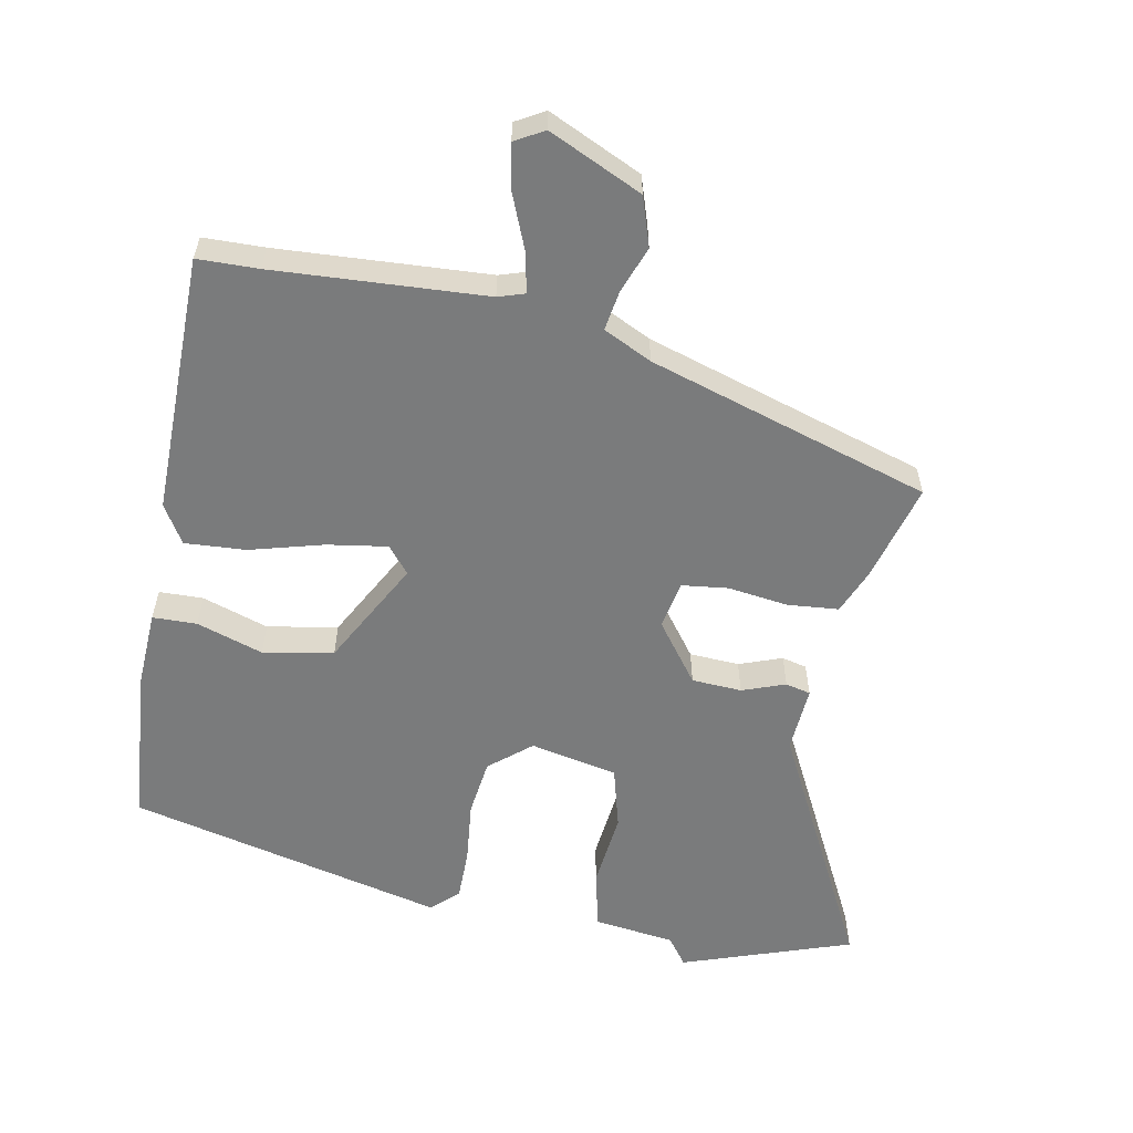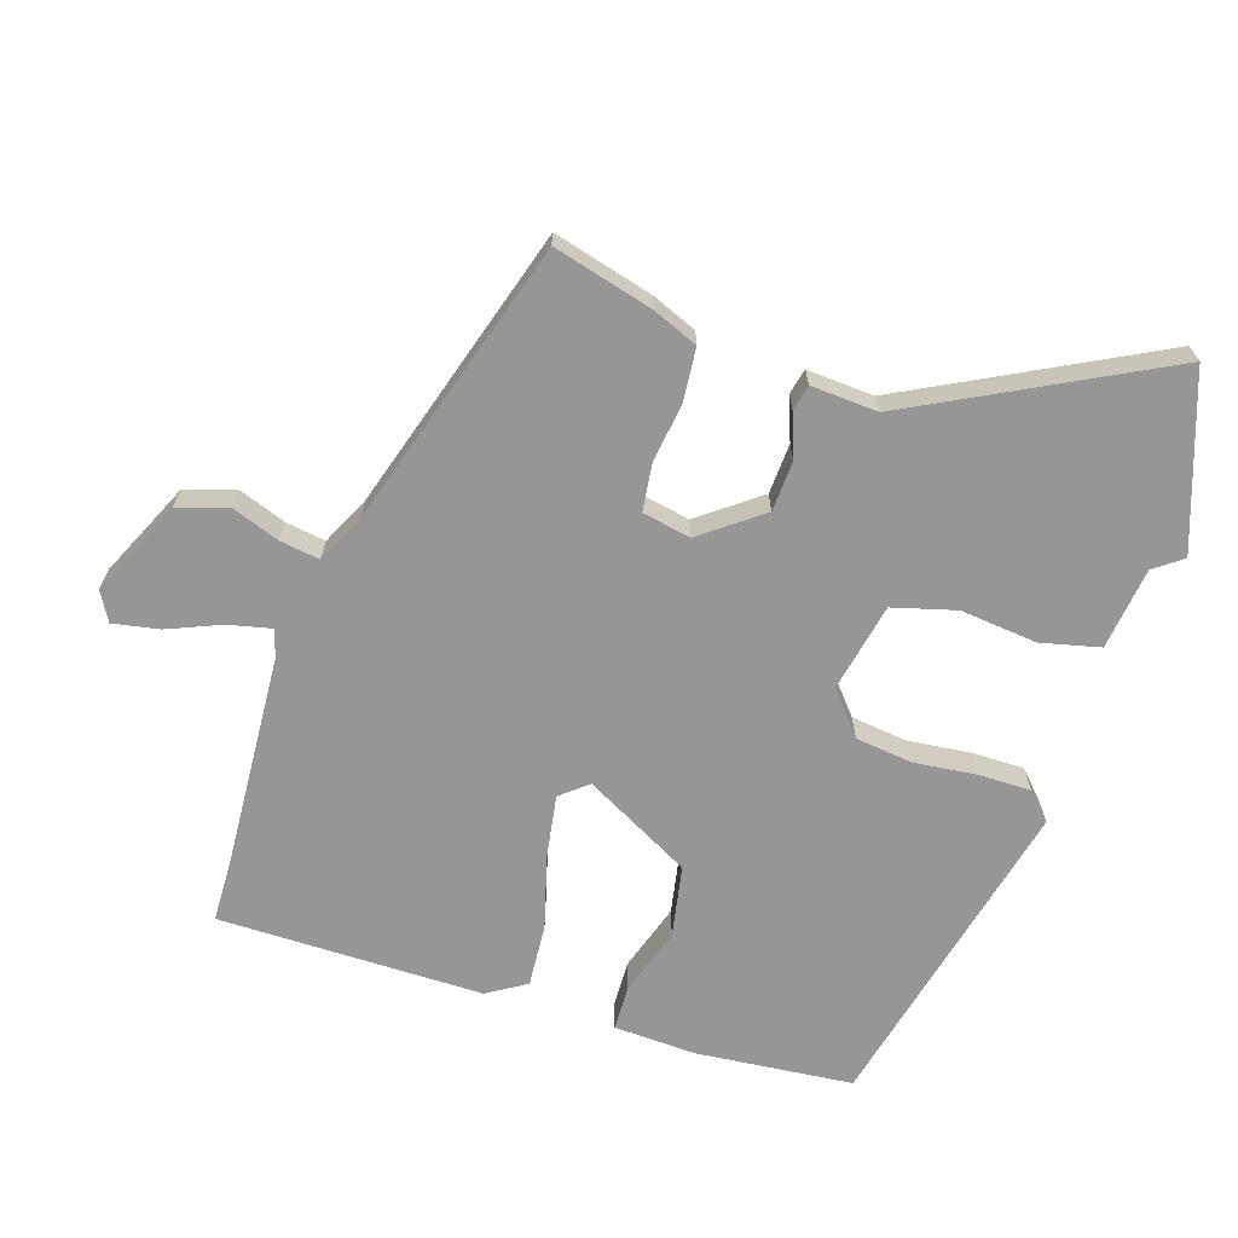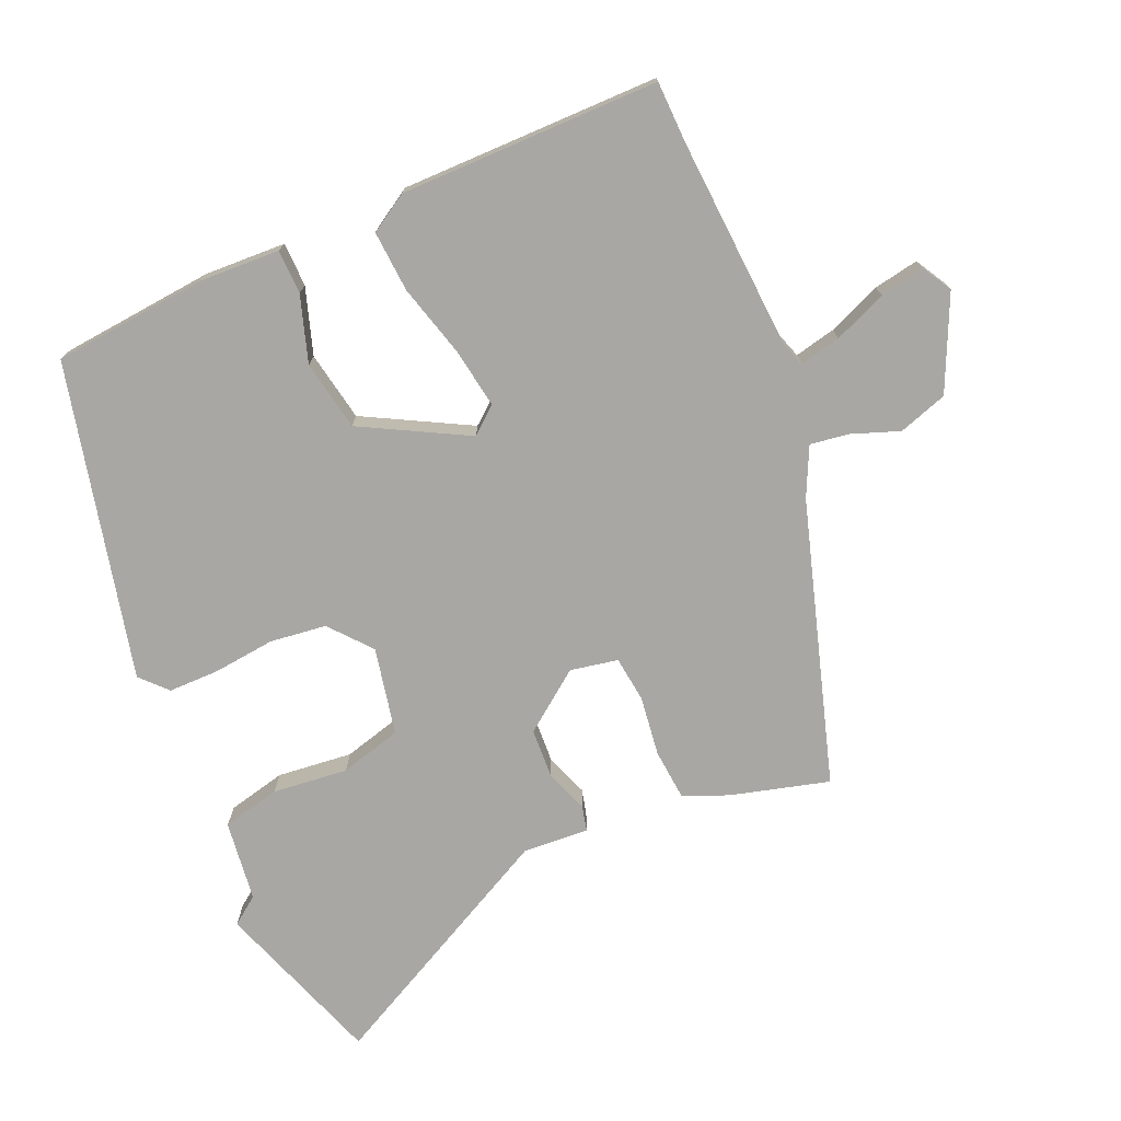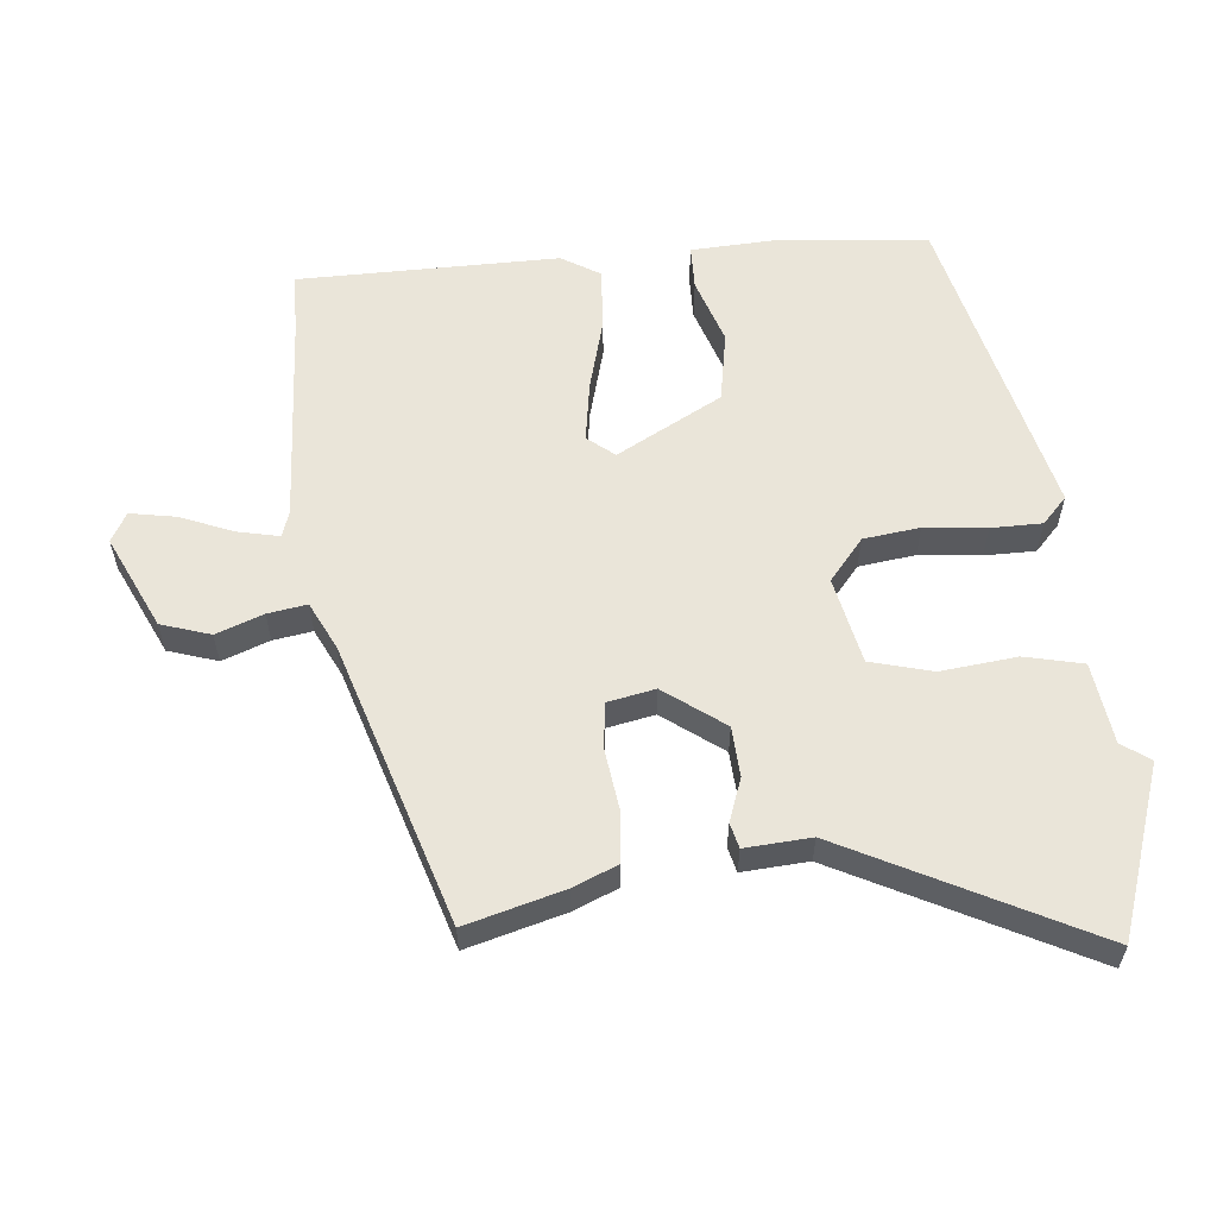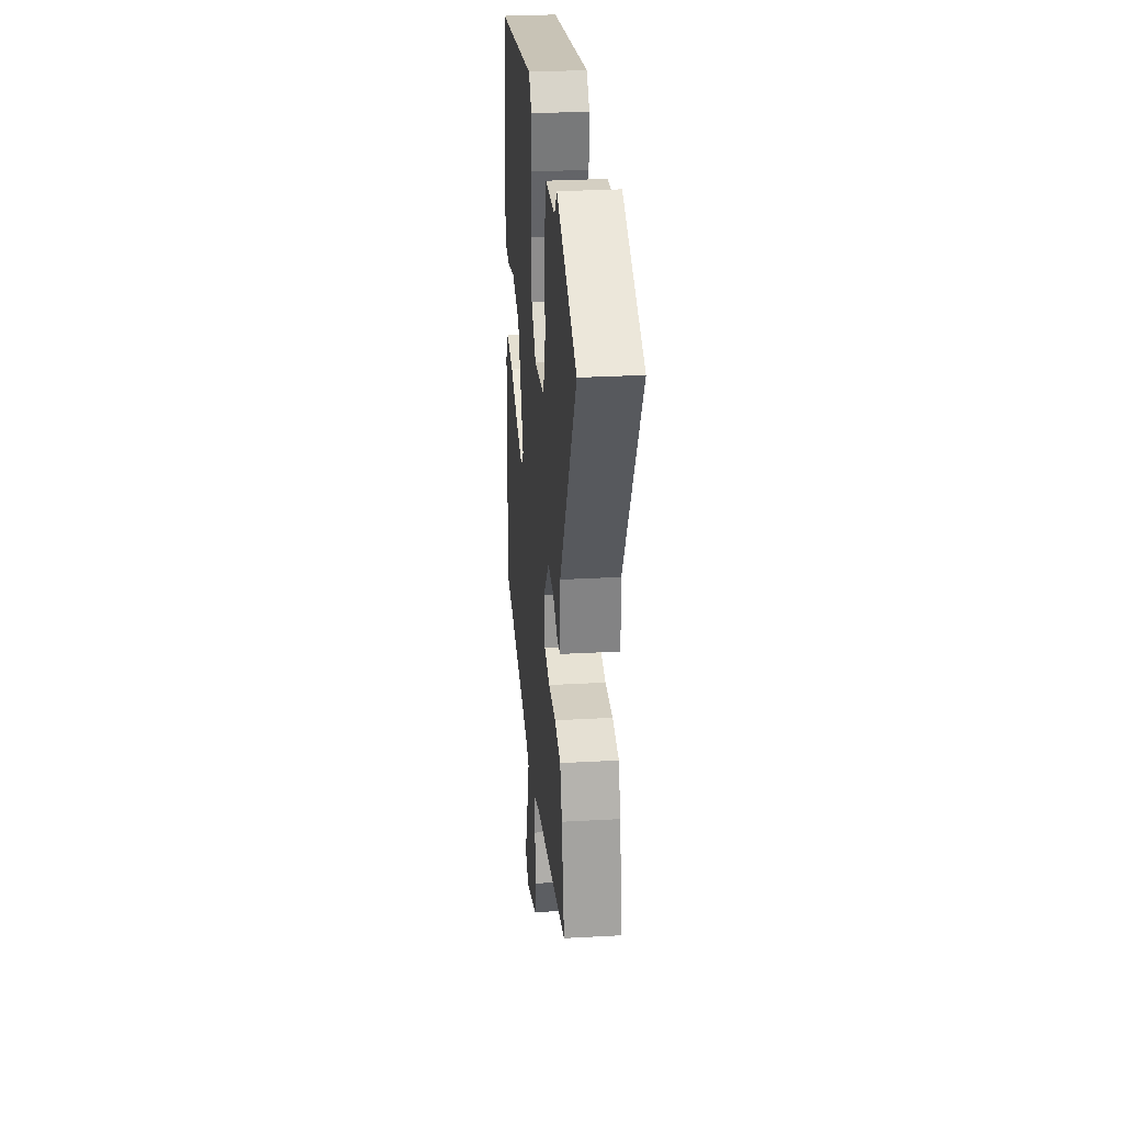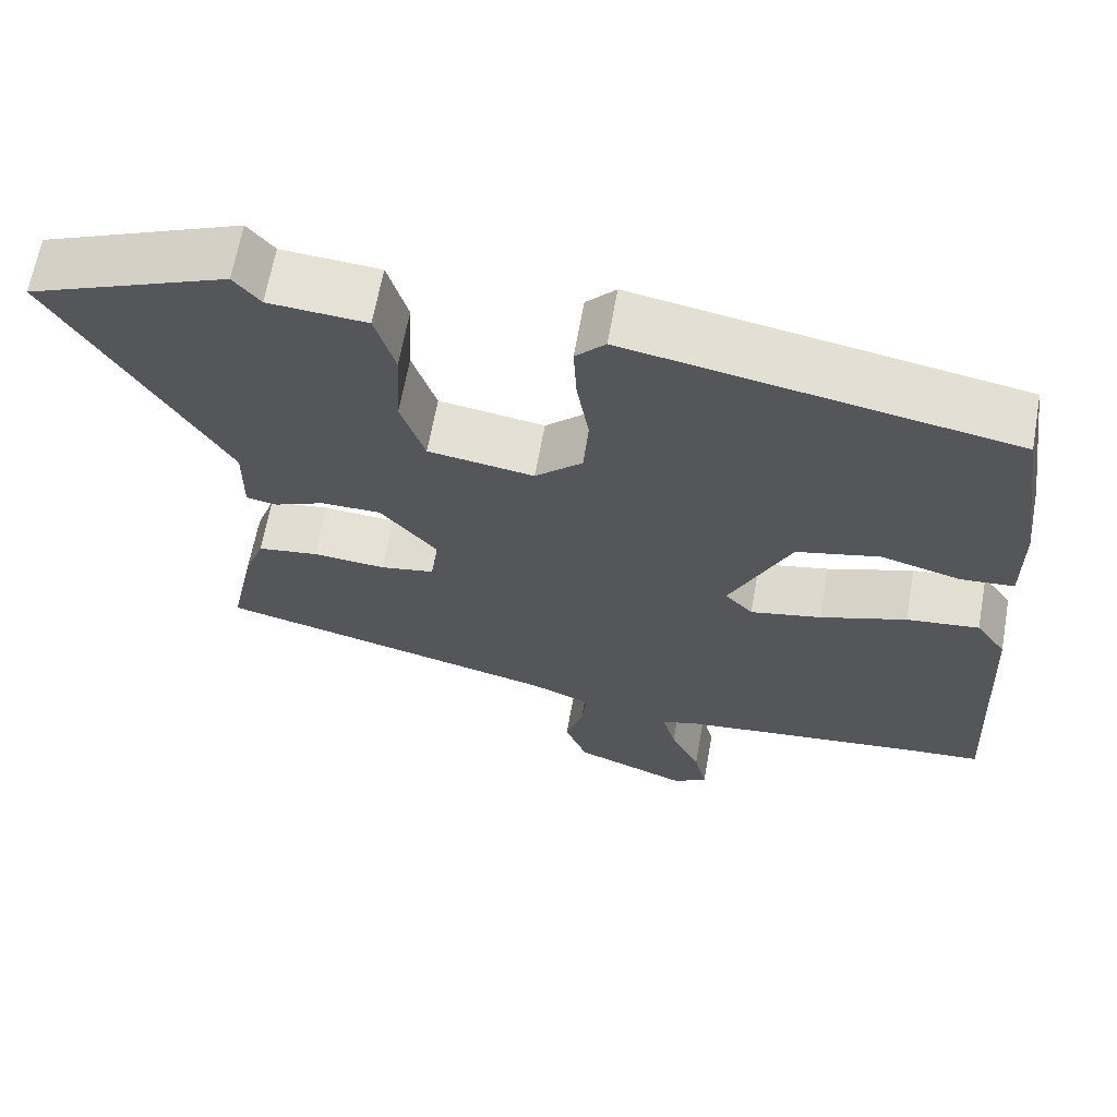
<metadata>
{"format":"obj","ext":"obj","renderer":"f3d","projection":"perspective","resolution":1024,"background":"white","views":[{"elev":-58.3,"azim":166.0,"up":"+Y"},{"elev":-67.7,"azim":-110.8,"up":"+Y"},{"elev":-74.5,"azim":110.4,"up":"+Y"},{"elev":58.4,"azim":-98.8,"up":"+Y"},{"elev":29.7,"azim":-94.7,"up":"+Z"},{"elev":65.0,"azim":10.2,"up":"+Z"}]}
</metadata>
<code>
v 0.552 0.07 -0.496
v 0.461 0.07 -0.503
v 0.146 0.07 -0.539
v 0.107 0.07 -0.554
v 0.124 0.07 -0.615
v 0.161 0.07 -0.693
v 0.177 0.07 -0.76
v 0.135 0.07 -0.787
v -0.008 0.07 -0.73
v -0.036 0.07 -0.658
v -0.014 0.07 -0.586
v -0.008 0.07 -0.527
v -0.082 0.07 -0.496
v -0.51 0.07 -0.389
v -0.478 0.07 -0.24
v -0.454 0.07 -0.172
v -0.378 0.07 -0.161
v -0.287 0.07 -0.168
v -0.219 0.07 -0.156
v -0.209 0.07 -0.084
v -0.28 0.07 0.001
v -0.355 0.07 0.001
v -0.418 0.07 -0.026
v -0.456 0.07 -0.019
v -0.455 0.07 0.08
v -0.662 0.07 0.434
v -0.414 0.07 0.535
v -0.381 0.07 0.495
v -0.259 0.07 0.486
v -0.234 0.07 0.4
v -0.24 0.07 0.286
v -0.21 0.07 0.195
v -0.078 0.07 0.175
v -0.019 0.07 0.23
v -0.013 0.07 0.315
v -0.028 0.07 0.407
v -0.032 0.07 0.483
v 0.005 0.07 0.522
v 0.483 0.07 0.436
v 0.517 0.07 0.207
v 0.518 0.07 0.085
v 0.452 0.07 0.08
v 0.351 0.07 0.107
v 0.247 0.07 0.082
v 0.171 0.07 -0.08
v 0.206 0.07 -0.118
v 0.295 0.07 -0.099
v 0.403 0.07 -0.063
v 0.494 0.07 -0.052
v 0.532 0.07 -0.107
v 0.552 0 -0.496
v 0.461 0 -0.503
v 0.146 0 -0.539
v 0.107 0 -0.554
v 0.124 0 -0.615
v 0.161 0 -0.693
v 0.177 0 -0.76
v 0.135 0 -0.787
v -0.008 0 -0.73
v -0.036 0 -0.658
v -0.014 0 -0.586
v -0.008 0 -0.527
v -0.082 0 -0.496
v -0.51 0 -0.389
v -0.478 0 -0.24
v -0.454 0 -0.172
v -0.378 0 -0.161
v -0.287 0 -0.168
v -0.219 0 -0.156
v -0.209 0 -0.084
v -0.28 0 0.001
v -0.355 0 0.001
v -0.418 0 -0.026
v -0.456 0 -0.019
v -0.455 0 0.08
v -0.662 0 0.434
v -0.414 0 0.535
v -0.381 0 0.495
v -0.259 0 0.486
v -0.234 0 0.4
v -0.24 0 0.286
v -0.21 0 0.195
v -0.078 0 0.175
v -0.019 0 0.23
v -0.013 0 0.315
v -0.028 0 0.407
v -0.032 0 0.483
v 0.005 0 0.522
v 0.483 0 0.436
v 0.517 0 0.207
v 0.518 0 0.085
v 0.452 0 0.08
v 0.351 0 0.107
v 0.247 0 0.082
v 0.171 0 -0.08
v 0.206 0 -0.118
v 0.295 0 -0.099
v 0.403 0 -0.063
v 0.494 0 -0.052
v 0.532 0 -0.107
f 50 1 2
f 49 50 2
f 48 49 2
f 47 48 2
f 46 47 2 3
f 45 46 3 4
f 41 42 43
f 40 41 43
f 39 40 43
f 38 39 43
f 37 38 43
f 36 37 43
f 35 36 43
f 34 35 43 44
f 33 34 44 45
f 28 29 30 31
f 28 31 32
f 27 28 32
f 26 27 32
f 25 26 32
f 25 32 33
f 24 25 33
f 23 24 33
f 22 23 33
f 16 17 18
f 15 16 18
f 14 15 18
f 13 14 18
f 12 13 18 19
f 9 10 11
f 8 9 11
f 7 8 11
f 6 7 11
f 5 6 11
f 4 5 11 12
f 12 19 20
f 4 12 20
f 45 4 20
f 21 22 33
f 20 21 33 45
f 52 51 100
f 52 100 99
f 52 99 98
f 52 98 97
f 53 52 97 96
f 54 53 96 95
f 93 92 91
f 93 91 90
f 93 90 89
f 93 89 88
f 93 88 87
f 93 87 86
f 93 86 85
f 94 93 85 84
f 95 94 84 83
f 81 80 79 78
f 82 81 78
f 82 78 77
f 82 77 76
f 82 76 75
f 83 82 75
f 83 75 74
f 83 74 73
f 83 73 72
f 68 67 66
f 68 66 65
f 68 65 64
f 68 64 63
f 69 68 63 62
f 61 60 59
f 61 59 58
f 61 58 57
f 61 57 56
f 61 56 55
f 62 61 55 54
f 70 69 62
f 70 62 54
f 70 54 95
f 83 72 71
f 95 83 71 70
f 1 51 52 2
f 2 52 53 3
f 3 53 54 4
f 4 54 55 5
f 5 55 56 6
f 6 56 57 7
f 7 57 58 8
f 8 58 59 9
f 9 59 60 10
f 10 60 61 11
f 11 61 62 12
f 12 62 63 13
f 13 63 64 14
f 14 64 65 15
f 15 65 66 16
f 16 66 67 17
f 17 67 68 18
f 18 68 69 19
f 19 69 70 20
f 20 70 71 21
f 21 71 72 22
f 22 72 73 23
f 23 73 74 24
f 24 74 75 25
f 25 75 76 26
f 26 76 77 27
f 27 77 78 28
f 28 78 79 29
f 29 79 80 30
f 30 80 81 31
f 31 81 82 32
f 32 82 83 33
f 33 83 84 34
f 34 84 85 35
f 35 85 86 36
f 36 86 87 37
f 37 87 88 38
f 38 88 89 39
f 39 89 90 40
f 40 90 91 41
f 41 91 92 42
f 42 92 93 43
f 43 93 94 44
f 44 94 95 45
f 45 95 96 46
f 46 96 97 47
f 47 97 98 48
f 48 98 99 49
f 49 99 100 50
f 50 100 51 1

</code>
